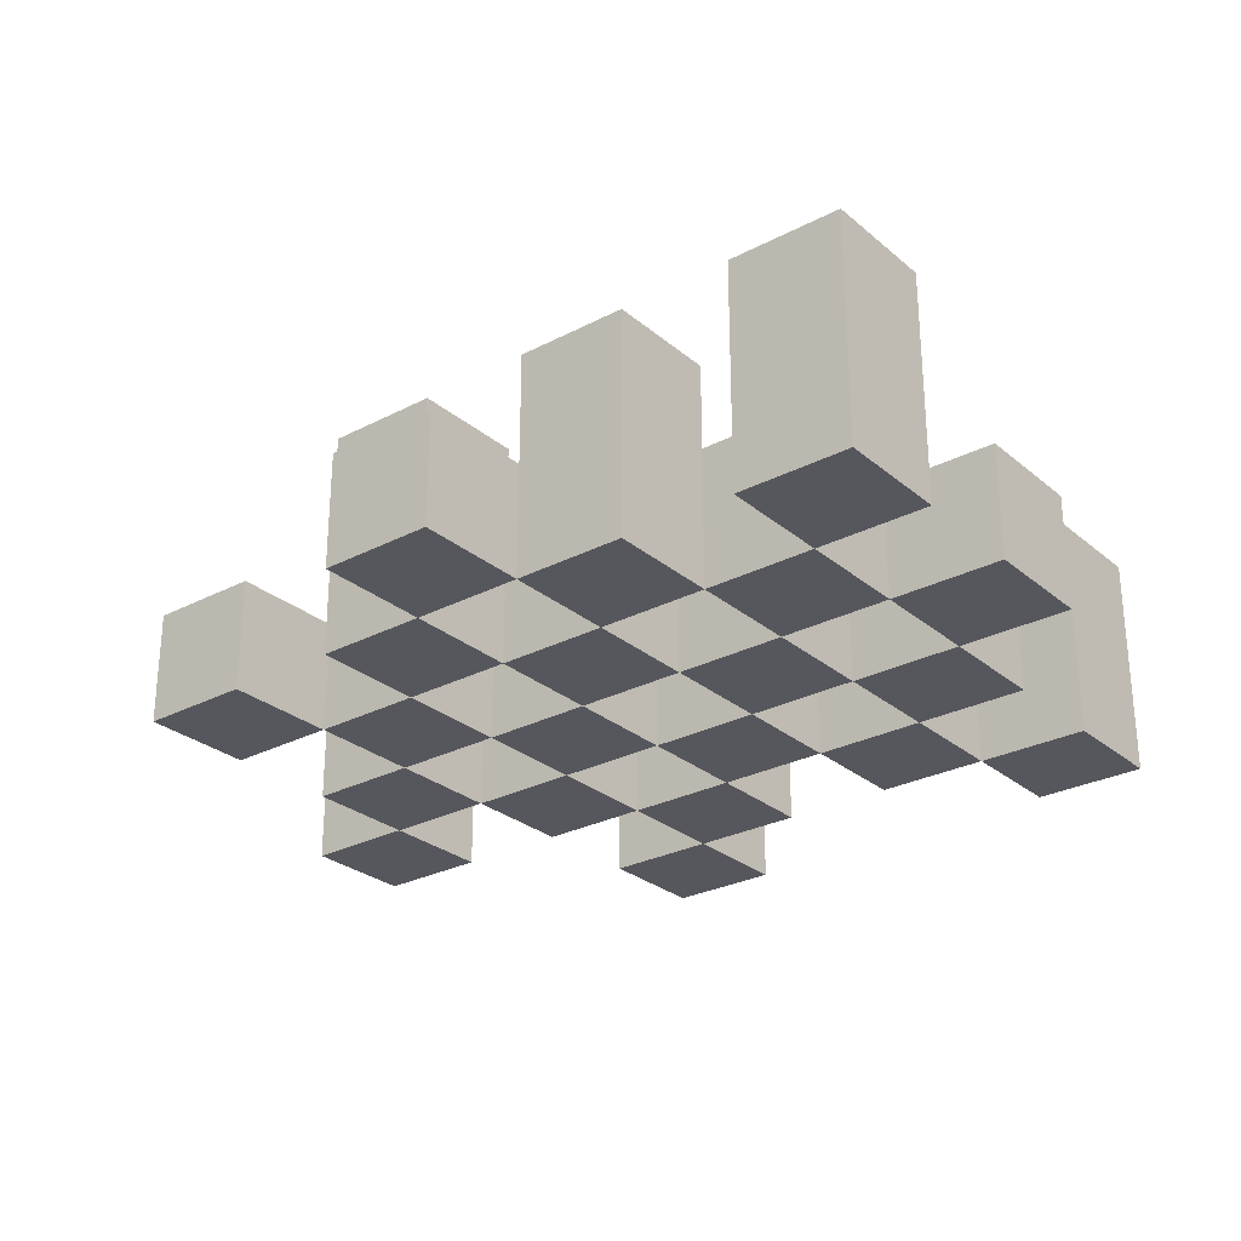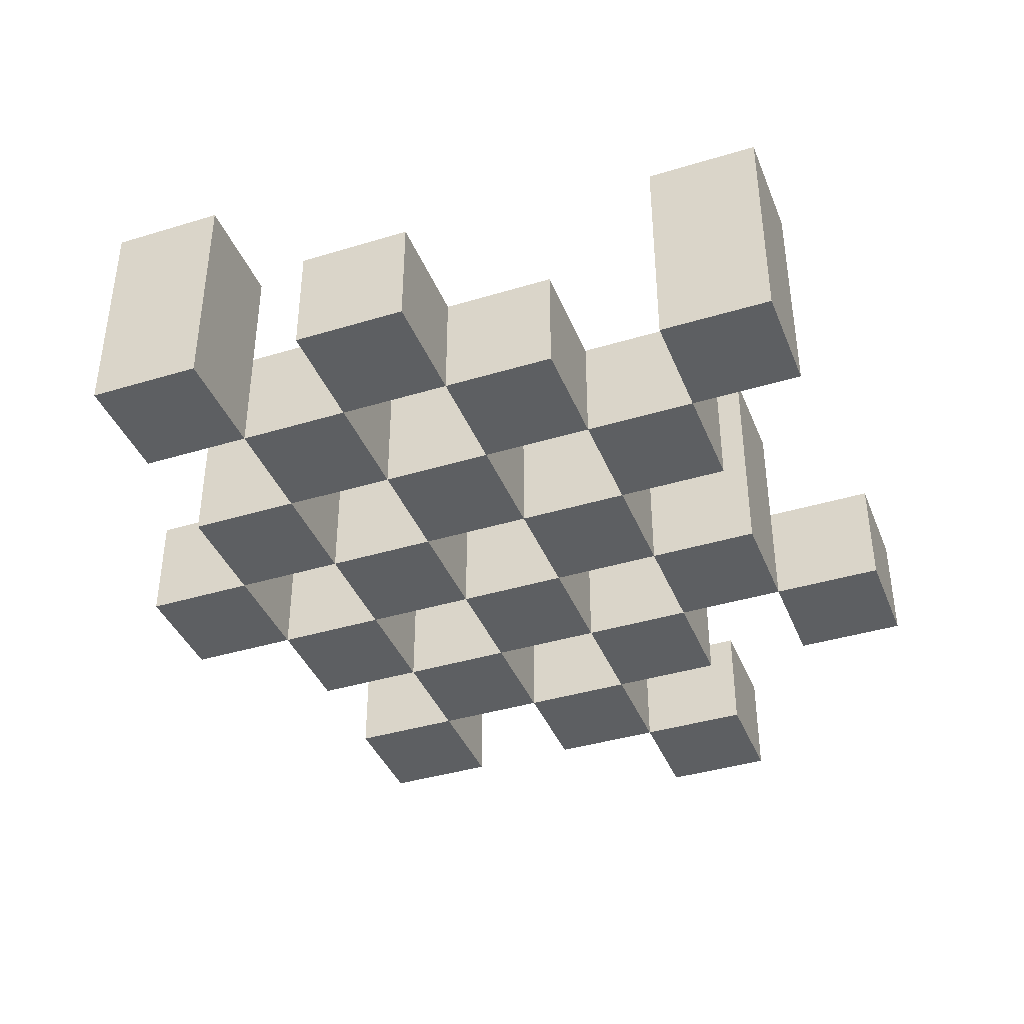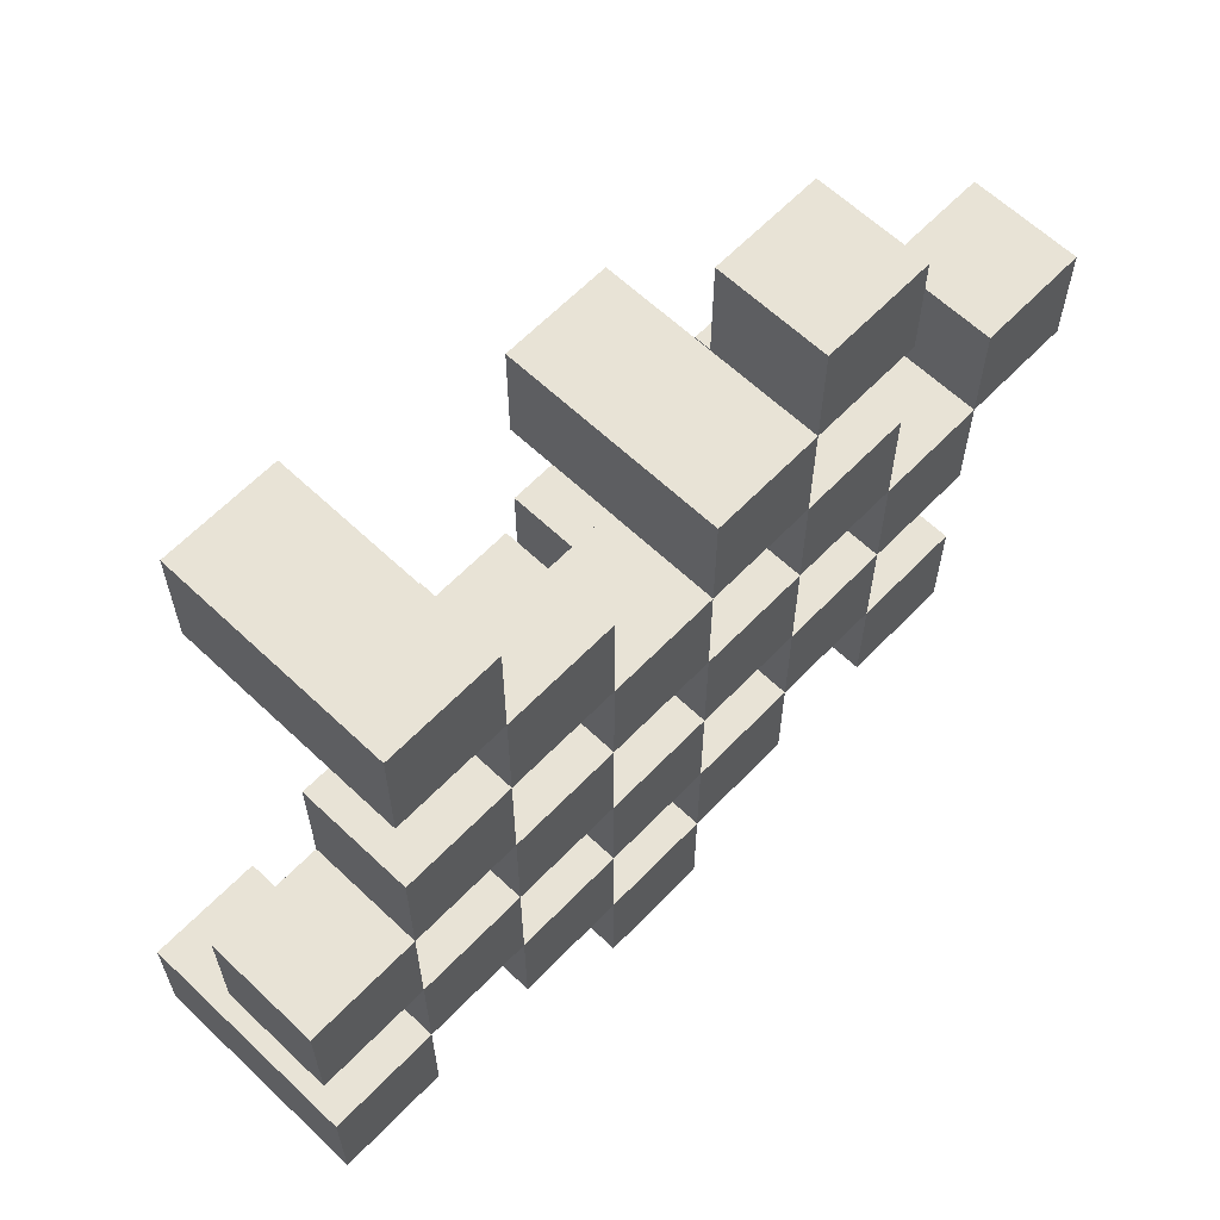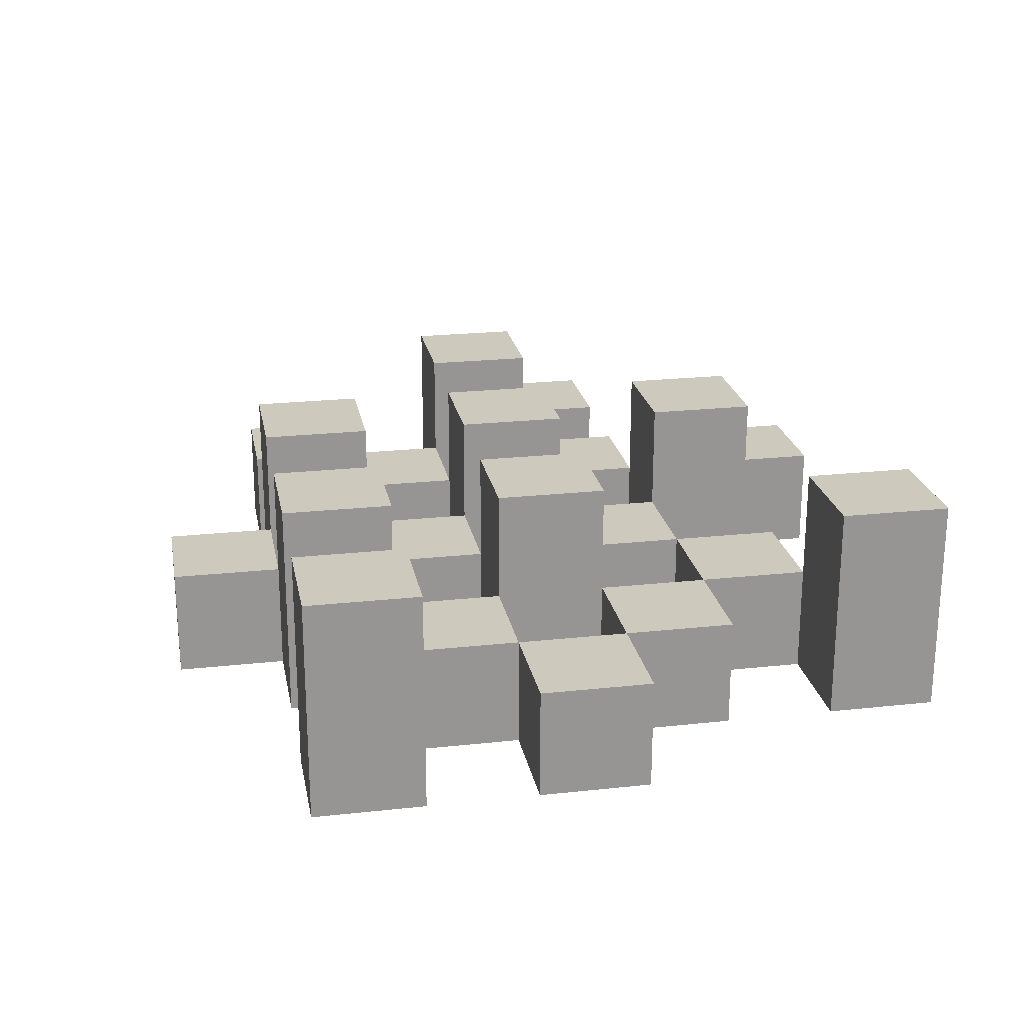
<metadata>
{"format":"obj","ext":"obj","renderer":"f3d","projection":"perspective","resolution":1024,"background":"white","views":[{"elev":-27.6,"azim":-141.5,"up":"+Y"},{"elev":-39.5,"azim":-69.3,"up":"+Y"},{"elev":62.5,"azim":-46.2,"up":"+Z"},{"elev":22.7,"azim":-100.6,"up":"+Y"}]}
</metadata>
<code>
o
v 19.4 0.9 7.7
v 19.4 0.9 7.6
v 19.4 0.9 7.5
v 19.4 0.9 7.4
v 19.4 1 7.7
v 19.4 1 7.6
v 19.4 1.1 7.5
v 19.4 1.1 7.4
v 19.5 0.9 8
v 19.5 0.9 7.9
v 19.5 0.9 7.8
v 19.5 0.9 7.7
v 19.5 0.9 7.6
v 19.5 0.9 7.5
v 19.5 1 7.8
v 19.5 1 7.7
v 19.5 1 7.6
v 19.5 1 7.5
v 19.5 1.1 8
v 19.5 1.1 7.9
v 19.6 0.9 7.9
v 19.6 0.9 7.8
v 19.6 0.9 7.7
v 19.6 0.9 7.6
v 19.6 0.9 7.5
v 19.6 0.9 7.4
v 19.6 1 7.9
v 19.6 1 7.8
v 19.6 1 7.7
v 19.6 1 7.6
v 19.6 1 7.5
v 19.6 1.1 7.7
v 19.6 1.1 7.6
v 19.6 1.1 7.5
v 19.6 1.1 7.4
v 19.7 0.9 7.8
v 19.7 0.9 7.7
v 19.7 0.9 7.6
v 19.7 0.9 7.5
v 19.7 0.9 7.4
v 19.7 0.9 7.3
v 19.7 1 7.8
v 19.7 1 7.7
v 19.7 1 7.6
v 19.7 1 7.5
v 19.7 1 7.4
v 19.7 1 7.3
v 19.8 0.9 7.9
v 19.8 0.9 7.8
v 19.8 0.9 7.7
v 19.8 0.9 7.6
v 19.8 0.9 7.5
v 19.8 0.9 7.4
v 19.8 1 7.8
v 19.8 1 7.7
v 19.8 1 7.6
v 19.8 1 7.5
v 19.8 1 7.4
v 19.8 1.1 7.9
v 19.8 1.1 7.8
v 19.8 1.1 7.7
v 19.8 1.1 7.6
v 19.8 1.1 7.5
v 19.8 1.1 7.4
v 19.9 0.9 8
v 19.9 0.9 7.9
v 19.9 0.9 7.8
v 19.9 0.9 7.7
v 19.9 0.9 7.6
v 19.9 0.9 7.5
v 19.9 1 8
v 19.9 1 7.9
v 19.9 1 7.8
v 19.9 1 7.7
v 19.9 1 7.6
v 19.9 1 7.5
v 20 0.9 7.7
v 20 0.9 7.6
v 20 0.9 7.5
v 20 0.9 7.4
v 20 1 7.7
v 20 1 7.6
v 20 1 7.5
v 20 1 7.4
v 20 1.1 7.7
v 20 1.1 7.6
v 20.1 0.9 7.8
v 20.1 0.9 7.7
v 20.1 1 7.8
v 20.1 1 7.7
v 19.5 0.9 7.7
v 19.5 0.9 7.6
v 19.5 0.9 7.5
v 19.5 0.9 7.4
v 19.5 1 7.7
v 19.5 1 7.6
v 19.5 1 7.5
v 19.5 1.1 7.5
v 19.5 1.1 7.4
v 19.6 0.9 8
v 19.6 0.9 7.9
v 19.6 0.9 7.8
v 19.6 0.9 7.7
v 19.6 0.9 7.6
v 19.6 0.9 7.5
v 19.6 1 7.9
v 19.6 1 7.8
v 19.6 1 7.7
v 19.6 1 7.6
v 19.6 1 7.5
v 19.6 1.1 8
v 19.6 1.1 7.9
v 19.7 0.9 7.9
v 19.7 0.9 7.8
v 19.7 0.9 7.7
v 19.7 0.9 7.6
v 19.7 0.9 7.5
v 19.7 0.9 7.4
v 19.7 1 7.9
v 19.7 1 7.8
v 19.7 1 7.7
v 19.7 1 7.6
v 19.7 1 7.5
v 19.7 1 7.4
v 19.7 1.1 7.7
v 19.7 1.1 7.6
v 19.7 1.1 7.5
v 19.7 1.1 7.4
v 19.8 0.9 7.8
v 19.8 0.9 7.7
v 19.8 0.9 7.6
v 19.8 0.9 7.5
v 19.8 0.9 7.4
v 19.8 0.9 7.3
v 19.8 1 7.8
v 19.8 1 7.7
v 19.8 1 7.6
v 19.8 1 7.5
v 19.8 1 7.4
v 19.8 1 7.3
v 19.9 0.9 7.9
v 19.9 0.9 7.8
v 19.9 0.9 7.7
v 19.9 0.9 7.6
v 19.9 0.9 7.5
v 19.9 0.9 7.4
v 19.9 1 7.9
v 19.9 1 7.8
v 19.9 1 7.7
v 19.9 1 7.6
v 19.9 1 7.5
v 19.9 1.1 7.9
v 19.9 1.1 7.8
v 19.9 1.1 7.7
v 19.9 1.1 7.6
v 19.9 1.1 7.5
v 19.9 1.1 7.4
v 20 0.9 8
v 20 0.9 7.9
v 20 0.9 7.8
v 20 0.9 7.7
v 20 0.9 7.6
v 20 0.9 7.5
v 20 1 8
v 20 1 7.9
v 20 1 7.8
v 20 1 7.7
v 20 1 7.6
v 20 1 7.5
v 20.1 0.9 7.7
v 20.1 0.9 7.6
v 20.1 0.9 7.5
v 20.1 0.9 7.4
v 20.1 1 7.7
v 20.1 1 7.5
v 20.1 1 7.4
v 20.1 1.1 7.7
v 20.1 1.1 7.6
v 20.2 0.9 7.8
v 20.2 0.9 7.7
v 20.2 1 7.8
v 20.2 1 7.7
v 19.5 0.9 8
v 19.5 1.1 8
v 19.6 0.9 8
v 19.6 1.1 8
v 19.9 0.9 8
v 19.9 1 8
v 20 0.9 8
v 20 1 8
v 19.6 0.9 7.9
v 19.6 1 7.9
v 19.7 0.9 7.9
v 19.7 1 7.9
v 19.8 0.9 7.9
v 19.8 1.1 7.9
v 19.9 0.9 7.9
v 19.9 1 7.9
v 19.9 1.1 7.9
v 19.5 0.9 7.8
v 19.5 1 7.8
v 19.6 0.9 7.8
v 19.6 1 7.8
v 19.7 0.9 7.8
v 19.7 1 7.8
v 19.8 0.9 7.8
v 19.8 1 7.8
v 19.9 0.9 7.8
v 19.9 1 7.8
v 20 0.9 7.8
v 20 1 7.8
v 20.1 0.9 7.8
v 20.1 1 7.8
v 20.2 0.9 7.8
v 20.2 1 7.8
v 19.4 0.9 7.7
v 19.4 1 7.7
v 19.5 0.9 7.7
v 19.5 1 7.7
v 19.6 0.9 7.7
v 19.6 1 7.7
v 19.6 1.1 7.7
v 19.7 0.9 7.7
v 19.7 1 7.7
v 19.7 1.1 7.7
v 19.8 0.9 7.7
v 19.8 1 7.7
v 19.8 1.1 7.7
v 19.9 0.9 7.7
v 19.9 1 7.7
v 19.9 1.1 7.7
v 20 0.9 7.7
v 20 1 7.7
v 20 1.1 7.7
v 20.1 0.9 7.7
v 20.1 1 7.7
v 20.1 1.1 7.7
v 19.5 0.9 7.6
v 19.5 1 7.6
v 19.6 0.9 7.6
v 19.6 1 7.6
v 19.7 0.9 7.6
v 19.7 1 7.6
v 19.8 0.9 7.6
v 19.8 1 7.6
v 19.9 0.9 7.6
v 19.9 1 7.6
v 20 0.9 7.6
v 20 1 7.6
v 19.4 0.9 7.5
v 19.4 1.1 7.5
v 19.5 0.9 7.5
v 19.5 1 7.5
v 19.5 1.1 7.5
v 19.6 0.9 7.5
v 19.6 1 7.5
v 19.6 1.1 7.5
v 19.7 0.9 7.5
v 19.7 1 7.5
v 19.7 1.1 7.5
v 19.8 0.9 7.5
v 19.8 1 7.5
v 19.8 1.1 7.5
v 19.9 0.9 7.5
v 19.9 1 7.5
v 19.9 1.1 7.5
v 20 0.9 7.5
v 20 1 7.5
v 20.1 0.9 7.5
v 20.1 1 7.5
v 19.7 0.9 7.4
v 19.7 1 7.4
v 19.8 0.9 7.4
v 19.8 1 7.4
v 19.5 0.9 7.9
v 19.5 1.1 7.9
v 19.6 0.9 7.9
v 19.6 1 7.9
v 19.6 1.1 7.9
v 19.9 0.9 7.9
v 19.9 1 7.9
v 20 0.9 7.9
v 20 1 7.9
v 19.6 0.9 7.8
v 19.6 1 7.8
v 19.7 0.9 7.8
v 19.7 1 7.8
v 19.8 0.9 7.8
v 19.8 1 7.8
v 19.8 1.1 7.8
v 19.9 0.9 7.8
v 19.9 1 7.8
v 19.9 1.1 7.8
v 19.5 0.9 7.7
v 19.5 1 7.7
v 19.6 0.9 7.7
v 19.6 1 7.7
v 19.7 0.9 7.7
v 19.7 1 7.7
v 19.8 0.9 7.7
v 19.8 1 7.7
v 19.9 0.9 7.7
v 19.9 1 7.7
v 20 0.9 7.7
v 20 1 7.7
v 20.1 0.9 7.7
v 20.1 1 7.7
v 20.2 0.9 7.7
v 20.2 1 7.7
v 19.4 0.9 7.6
v 19.4 1 7.6
v 19.5 0.9 7.6
v 19.5 1 7.6
v 19.6 0.9 7.6
v 19.6 1 7.6
v 19.6 1.1 7.6
v 19.7 0.9 7.6
v 19.7 1 7.6
v 19.7 1.1 7.6
v 19.8 0.9 7.6
v 19.8 1 7.6
v 19.8 1.1 7.6
v 19.9 0.9 7.6
v 19.9 1 7.6
v 19.9 1.1 7.6
v 20 0.9 7.6
v 20 1 7.6
v 20 1.1 7.6
v 20.1 0.9 7.6
v 20.1 1.1 7.6
v 19.5 0.9 7.5
v 19.5 1 7.5
v 19.6 0.9 7.5
v 19.6 1 7.5
v 19.7 0.9 7.5
v 19.7 1 7.5
v 19.8 0.9 7.5
v 19.8 1 7.5
v 19.9 0.9 7.5
v 19.9 1 7.5
v 20 0.9 7.5
v 20 1 7.5
v 19.4 0.9 7.4
v 19.4 1.1 7.4
v 19.5 0.9 7.4
v 19.5 1.1 7.4
v 19.6 0.9 7.4
v 19.6 1.1 7.4
v 19.7 0.9 7.4
v 19.7 1 7.4
v 19.7 1.1 7.4
v 19.8 0.9 7.4
v 19.8 1 7.4
v 19.8 1.1 7.4
v 19.9 0.9 7.4
v 19.9 1.1 7.4
v 20 0.9 7.4
v 20 1 7.4
v 20.1 0.9 7.4
v 20.1 1 7.4
v 19.7 0.9 7.3
v 19.7 1 7.3
v 19.8 0.9 7.3
v 19.8 1 7.3
v 19.5 0.9 8
v 19.6 0.9 8
v 19.9 0.9 8
v 20 0.9 8
v 19.5 0.9 7.9
v 19.6 0.9 7.9
v 19.7 0.9 7.9
v 19.8 0.9 7.9
v 19.9 0.9 7.9
v 20 0.9 7.9
v 19.5 0.9 7.8
v 19.6 0.9 7.8
v 19.7 0.9 7.8
v 19.8 0.9 7.8
v 19.9 0.9 7.8
v 20 0.9 7.8
v 20.1 0.9 7.8
v 20.2 0.9 7.8
v 19.4 0.9 7.7
v 19.5 0.9 7.7
v 19.6 0.9 7.7
v 19.7 0.9 7.7
v 19.8 0.9 7.7
v 19.9 0.9 7.7
v 20 0.9 7.7
v 20.1 0.9 7.7
v 20.2 0.9 7.7
v 19.4 0.9 7.6
v 19.5 0.9 7.6
v 19.6 0.9 7.6
v 19.7 0.9 7.6
v 19.8 0.9 7.6
v 19.9 0.9 7.6
v 20 0.9 7.6
v 20.1 0.9 7.6
v 19.4 0.9 7.5
v 19.5 0.9 7.5
v 19.6 0.9 7.5
v 19.7 0.9 7.5
v 19.8 0.9 7.5
v 19.9 0.9 7.5
v 20 0.9 7.5
v 20.1 0.9 7.5
v 19.4 0.9 7.4
v 19.5 0.9 7.4
v 19.6 0.9 7.4
v 19.7 0.9 7.4
v 19.8 0.9 7.4
v 19.9 0.9 7.4
v 20 0.9 7.4
v 20.1 0.9 7.4
v 19.7 0.9 7.3
v 19.8 0.9 7.3
v 19.9 1 8
v 20 1 8
v 19.6 1 7.9
v 19.7 1 7.9
v 19.9 1 7.9
v 20 1 7.9
v 19.5 1 7.8
v 19.6 1 7.8
v 19.7 1 7.8
v 19.8 1 7.8
v 19.9 1 7.8
v 20 1 7.8
v 20.1 1 7.8
v 20.2 1 7.8
v 19.4 1 7.7
v 19.5 1 7.7
v 19.6 1 7.7
v 19.7 1 7.7
v 19.8 1 7.7
v 19.9 1 7.7
v 20 1 7.7
v 20.1 1 7.7
v 20.2 1 7.7
v 19.4 1 7.6
v 19.5 1 7.6
v 19.6 1 7.6
v 19.7 1 7.6
v 19.8 1 7.6
v 19.9 1 7.6
v 20 1 7.6
v 19.5 1 7.5
v 19.6 1 7.5
v 19.7 1 7.5
v 19.8 1 7.5
v 19.9 1 7.5
v 20 1 7.5
v 20.1 1 7.5
v 19.7 1 7.4
v 19.8 1 7.4
v 20 1 7.4
v 20.1 1 7.4
v 19.7 1 7.3
v 19.8 1 7.3
v 19.5 1.1 8
v 19.6 1.1 8
v 19.5 1.1 7.9
v 19.6 1.1 7.9
v 19.8 1.1 7.9
v 19.9 1.1 7.9
v 19.8 1.1 7.8
v 19.9 1.1 7.8
v 19.6 1.1 7.7
v 19.7 1.1 7.7
v 19.8 1.1 7.7
v 19.9 1.1 7.7
v 20 1.1 7.7
v 20.1 1.1 7.7
v 19.6 1.1 7.6
v 19.7 1.1 7.6
v 19.8 1.1 7.6
v 19.9 1.1 7.6
v 20 1.1 7.6
v 20.1 1.1 7.6
v 19.4 1.1 7.5
v 19.5 1.1 7.5
v 19.6 1.1 7.5
v 19.7 1.1 7.5
v 19.8 1.1 7.5
v 19.9 1.1 7.5
v 19.4 1.1 7.4
v 19.5 1.1 7.4
v 19.6 1.1 7.4
v 19.7 1.1 7.4
v 19.8 1.1 7.4
v 19.9 1.1 7.4
f 5 2 1
f 6 2 5
f 7 4 3
f 8 4 7
f 15 12 11
f 16 12 15
f 17 14 13
f 18 14 17
f 19 10 9
f 20 10 19
f 27 22 21
f 28 22 27
f 29 24 23
f 30 24 29
f 31 26 25
f 32 30 29
f 33 30 32
f 34 26 31
f 35 26 34
f 42 37 36
f 43 37 42
f 44 39 38
f 45 39 44
f 46 41 40
f 47 41 46
f 54 49 48
f 55 51 50
f 56 51 55
f 57 53 52
f 58 53 57
f 59 54 48
f 60 54 59
f 61 56 55
f 62 56 61
f 63 58 57
f 64 58 63
f 71 66 65
f 72 66 71
f 73 68 67
f 74 68 73
f 75 70 69
f 76 70 75
f 81 78 77
f 82 78 81
f 83 80 79
f 84 80 83
f 85 82 81
f 86 82 85
f 89 88 87
f 90 88 89
f 91 92 95
f 95 92 96
f 93 94 97
f 97 94 98
f 98 94 99
f 100 101 106
f 102 103 107
f 107 103 108
f 104 105 109
f 109 105 110
f 100 106 111
f 111 106 112
f 113 114 119
f 119 114 120
f 115 116 121
f 121 116 122
f 117 118 123
f 123 118 124
f 121 122 125
f 125 122 126
f 123 124 127
f 127 124 128
f 129 130 135
f 135 130 136
f 131 132 137
f 137 132 138
f 133 134 139
f 139 134 140
f 141 142 147
f 147 142 148
f 143 144 149
f 149 144 150
f 145 146 151
f 147 148 152
f 152 148 153
f 149 150 154
f 154 150 155
f 151 146 156
f 156 146 157
f 158 159 164
f 164 159 165
f 160 161 166
f 166 161 167
f 162 163 168
f 168 163 169
f 170 171 174
f 172 173 175
f 175 173 176
f 174 171 177
f 177 171 178
f 179 180 181
f 181 180 182
f 185 184 183
f 186 184 185
f 189 188 187
f 190 188 189
f 193 192 191
f 194 192 193
f 197 196 195
f 198 196 197
f 199 196 198
f 202 201 200
f 203 201 202
f 206 205 204
f 207 205 206
f 210 209 208
f 211 209 210
f 214 213 212
f 215 213 214
f 218 217 216
f 219 217 218
f 223 221 220
f 223 222 221
f 224 222 223
f 225 222 224
f 229 227 226
f 229 228 227
f 230 228 229
f 231 228 230
f 235 233 232
f 235 234 233
f 236 234 235
f 237 234 236
f 240 239 238
f 241 239 240
f 244 243 242
f 245 243 244
f 248 247 246
f 249 247 248
f 252 251 250
f 253 251 252
f 254 251 253
f 258 256 255
f 258 257 256
f 259 257 258
f 260 257 259
f 264 262 261
f 264 263 262
f 265 263 264
f 266 263 265
f 269 268 267
f 270 268 269
f 273 272 271
f 274 272 273
f 275 276 277
f 277 276 278
f 278 276 279
f 280 281 282
f 282 281 283
f 284 285 286
f 286 285 287
f 288 289 291
f 289 290 291
f 291 290 292
f 292 290 293
f 294 295 296
f 296 295 297
f 298 299 300
f 300 299 301
f 302 303 304
f 304 303 305
f 306 307 308
f 308 307 309
f 310 311 312
f 312 311 313
f 314 315 317
f 315 316 317
f 317 316 318
f 318 316 319
f 320 321 323
f 321 322 323
f 323 322 324
f 324 322 325
f 326 327 329
f 327 328 329
f 329 328 330
f 331 332 333
f 333 332 334
f 335 336 337
f 337 336 338
f 339 340 341
f 341 340 342
f 343 344 345
f 345 344 346
f 347 348 349
f 349 348 350
f 350 348 351
f 352 353 355
f 353 354 355
f 355 354 356
f 357 358 359
f 359 358 360
f 361 362 363
f 363 362 364
f 369 366 365
f 370 366 369
f 373 368 367
f 374 368 373
f 376 371 370
f 377 371 376
f 378 373 372
f 379 373 378
f 384 376 375
f 385 376 384
f 386 378 377
f 387 378 386
f 388 380 379
f 389 380 388
f 390 382 381
f 391 382 390
f 392 384 383
f 393 384 392
f 394 386 385
f 395 386 394
f 396 388 387
f 397 388 396
f 398 390 389
f 399 390 398
f 401 394 393
f 402 394 401
f 403 396 395
f 404 396 403
f 405 398 397
f 406 398 405
f 408 401 400
f 409 401 408
f 410 403 402
f 411 403 410
f 412 405 404
f 413 405 412
f 414 407 406
f 415 407 414
f 416 412 411
f 417 412 416
f 418 419 422
f 422 419 423
f 420 421 425
f 425 421 426
f 424 425 433
f 433 425 434
f 426 427 435
f 435 427 436
f 428 429 437
f 437 429 438
f 430 431 439
f 439 431 440
f 432 433 441
f 441 433 442
f 442 443 448
f 448 443 449
f 444 445 450
f 450 445 451
f 446 447 452
f 452 447 453
f 453 454 457
f 457 454 458
f 455 456 459
f 459 456 460
f 461 462 463
f 463 462 464
f 465 466 467
f 467 466 468
f 469 470 475
f 475 470 476
f 471 472 477
f 477 472 478
f 473 474 479
f 479 474 480
f 481 482 487
f 487 482 488
f 483 484 489
f 489 484 490
f 485 486 491
f 491 486 492

</code>
